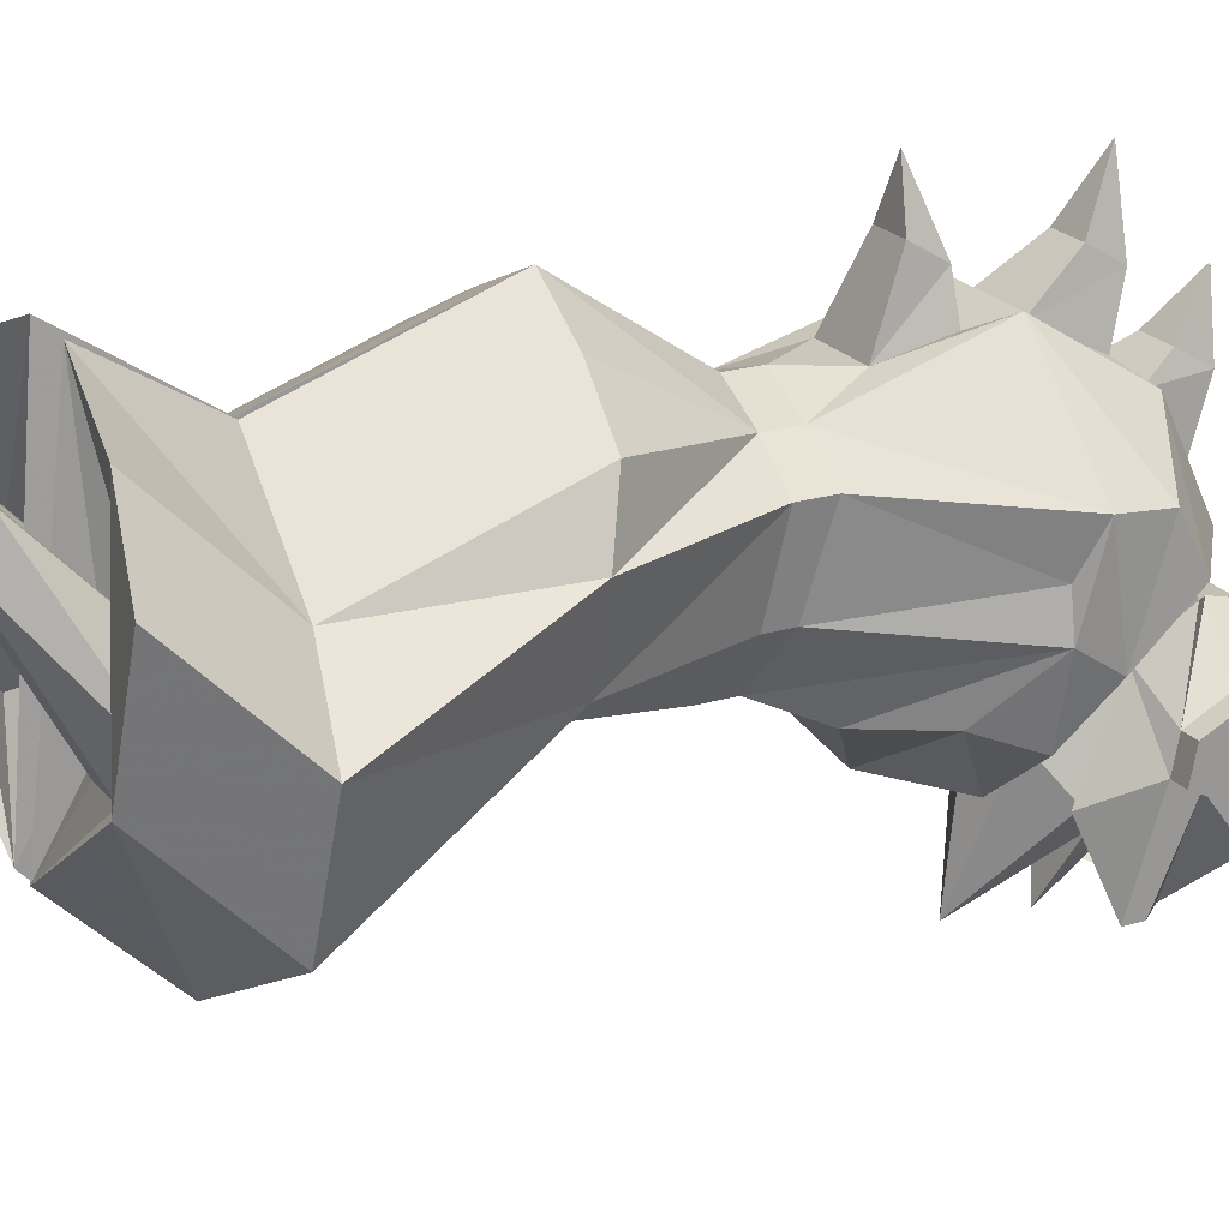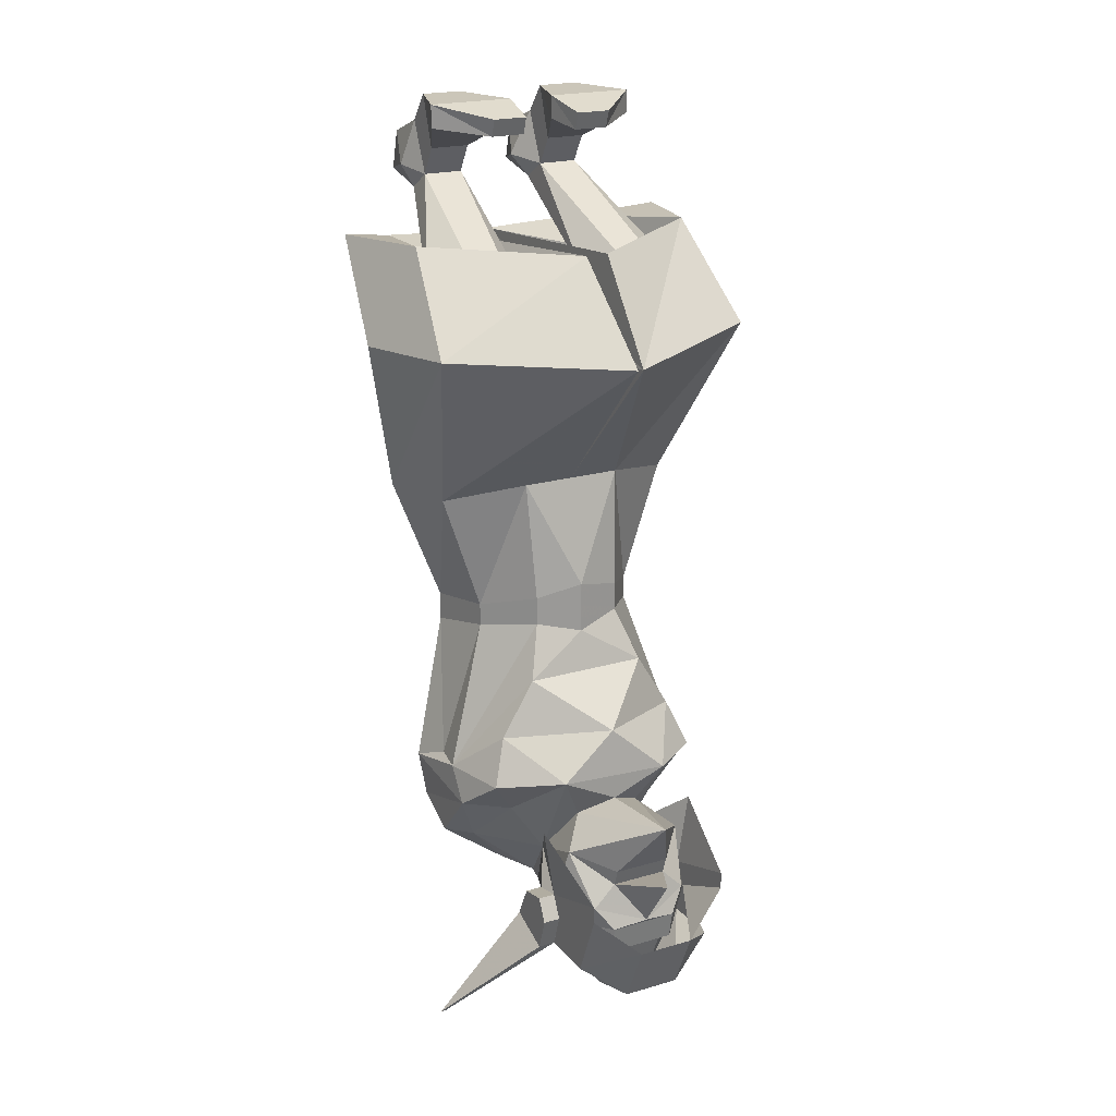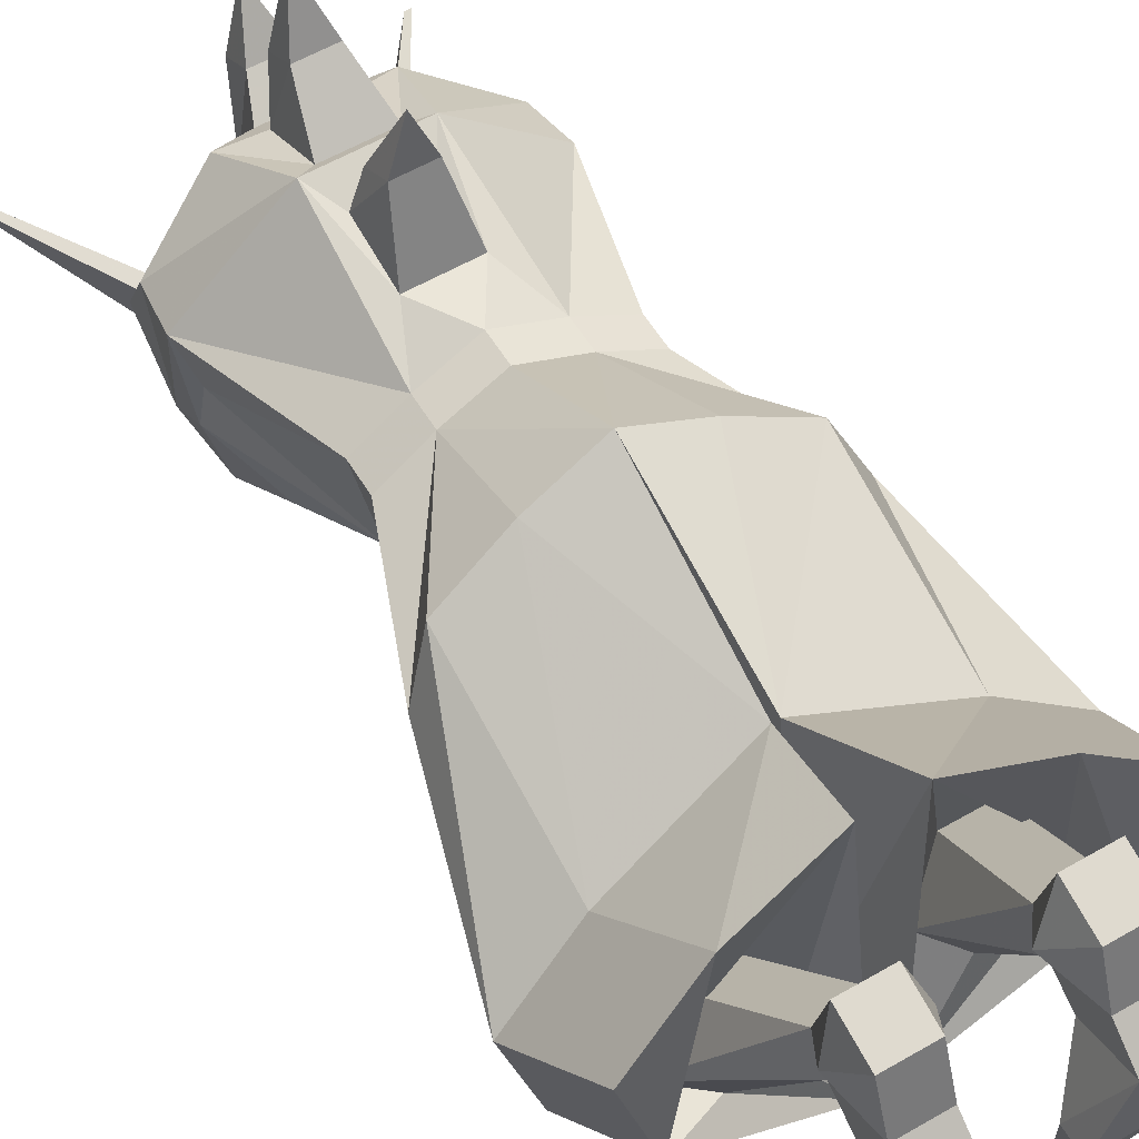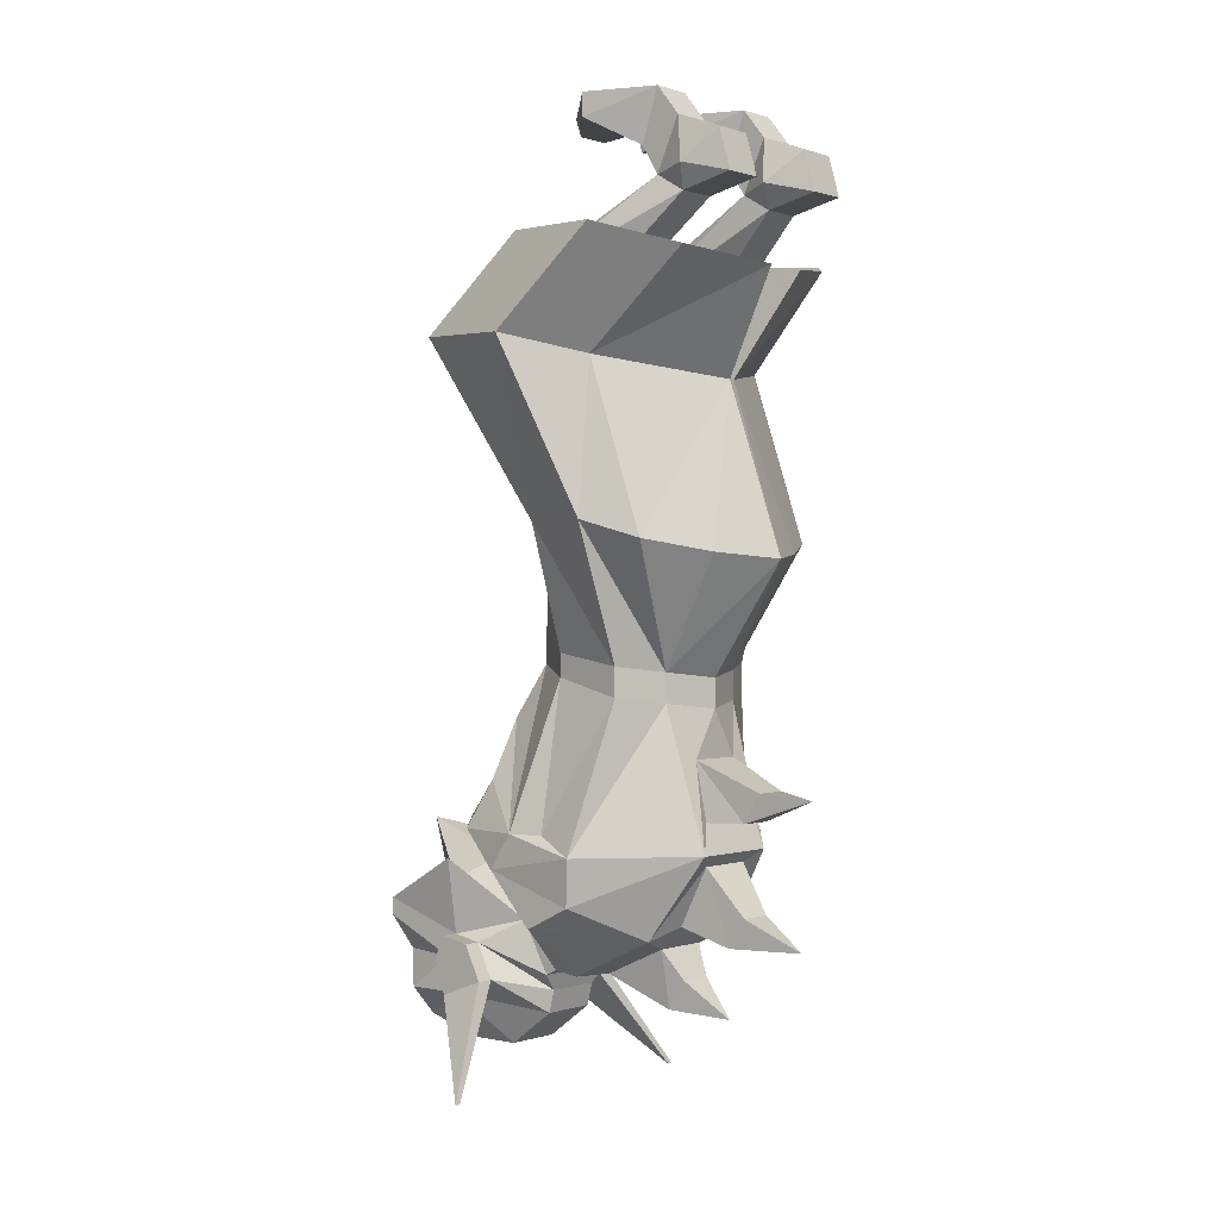
<metadata>
{"format":"obj","ext":"obj","renderer":"f3d","projection":"perspective","resolution":1024,"background":"white","views":[{"elev":21.5,"azim":-117.9,"up":"+Z"},{"elev":20.9,"azim":152.1,"up":"+Y"},{"elev":57.6,"azim":149.0,"up":"+Z"},{"elev":-0.0,"azim":-50.7,"up":"+Y"}]}
</metadata>
<code>
v -0.0625 -1.109 -0.1719
v 0.0625 -1.109 -0.1719
v 0.08594 -1.109 -0.1172
v -0.08594 -1.109 -0.1172
v -0.1484 -1.039 -0.1484
v -0.07031 -1.047 -0.2188
v -0.0625 -1.117 -0.1875
v 0.0625 -1.117 -0.1875
v 0.07031 -1.047 -0.2188
v 0.1484 -1.039 -0.1484
v 0.1797 -1.039 -0.1172
v 0.08594 -1.055 0
v 0.03906 -1.07 -0.01562
v 0.03906 -1.109 -0.1016
v -0.03906 -1.109 -0.1016
v -0.03906 -1.07 -0.01562
v -0.08594 -1.055 0
v -0.1797 -1.039 -0.1172
v -0.1797 -0.9688 -0.1797
v -0.1172 -0.9766 -0.2109
v -0.07812 -0.9141 -0.3047
v -0.04688 -0.9688 -0.2812
v -0.08594 -1 -0.3281
v -0.1016 -1.07 -0.3125
v -0.1016 -1.078 -0.2734
v 0.1016 -1.078 -0.2734
v 0.1016 -1.07 -0.3125
v 0.1172 -0.9688 -0.3125
v 0.1016 -1.031 -0.4297
v 0.1016 -1.102 -0.3281
v 0.1016 -1.055 -0.4297
v 0.1016 -1.148 -0.3906
v 0.03906 -1.109 -0.4531
v 0.03906 -1.195 -0.4141
v -0.03906 -1.109 -0.4531
v -0.03906 -1.195 -0.4141
v -0.1016 -1.148 -0.3906
v -0.1016 -1.102 -0.3281
v -0.1016 -1.055 -0.4297
v -0.1016 -1.031 -0.4297
v -0.1172 -0.9688 -0.3125
v 0.1172 -0.9766 -0.2109
v 0.07812 -0.9062 -0.3047
v 0.1562 -0.9219 -0.2422
v 0.1797 -0.9688 -0.1797
v 0.1797 -1.008 -0.05469
v 0.0625 -0.9453 0.07031
v 0.03906 -0.9609 0.05469
v 0.03906 -1.039 0.01562
v -0.02344 -1.109 0.007812
v 0.02344 -1.109 0.007812
v 0.02344 -1.148 -0.01562
v -0.02344 -1.148 -0.01562
v 0 -1.156 0.0625
v 0.1719 -0.9219 -0.1016
v 0.1875 -0.9453 -0.04688
v 0.1797 -0.9219 -0.1484
v 0.1172 -0.7266 -0.1172
v 0.1328 -0.75 -0.01562
v 0.07031 -0.7578 0.01562
v 0.1328 -0.8594 -0.2188
v 0.08594 -0.7812 -0.2188
v 0.0625 -0.7109 -0.1875
v 0.1172 -0.6953 -0.1172
v 0.1328 -0.7109 -0.01562
v 0.07031 -0.7188 0.01562
v 0 -0.7266 0.03906
v 0 -0.7656 0.03906
v 0.03906 -0.8281 0.03906
v 0.03906 -0.9062 0.05469
v -0.03906 -0.9062 0.05469
v -0.0625 -0.9453 0.07031
v -0.03906 -0.9609 0.05469
v -0.02344 -1.023 0.1016
v 0.02344 -1.023 0.1016
v 0.02344 -1.062 0.07812
v -0.03906 -1.039 0.01562
v -0.1797 -1.008 -0.05469
v -0.1875 -0.9453 -0.04688
v -0.1797 -0.9219 -0.1484
v -0.1562 -0.9219 -0.2422
v -0.1328 -0.8594 -0.2188
v 0 -0.8438 -0.2969
v 0 -0.9453 -0.3047
v 0 -0.9297 -0.4453
v -0.03906 -1.016 -0.3828
v -0.03906 -1.039 -0.375
v -0.07031 -1.07 -0.375
v -0.125 -1.102 -0.3281
v -0.125 -1.07 -0.3125
v -0.125 -1.078 -0.2734
v -0.1016 -1.125 -0.25
v -0.03906 -1.141 -0.1953
v -0.1719 -0.9219 -0.1016
v -0.1172 -0.7266 -0.1172
v -0.0625 -0.7109 -0.1875
v -0.08594 -0.7812 -0.2188
v -0.1328 -0.75 -0.01562
v -0.1328 -0.7109 -0.01562
v -0.1172 -0.6953 -0.1172
v -0.0625 -0.6719 -0.1875
v 0 -0.6562 -0.2031
v 0 -0.7266 -0.2031
v -0.07031 -0.7578 0.01562
v -0.07031 -0.7188 0.01562
v -0.03906 -0.8281 0.03906
v 0 -0.5781 0.1406
v -0.08594 -0.5703 0.1016
v -0.1719 -0.5547 0.05469
v -0.2031 -0.5312 -0.01562
v -0.1719 -0.5312 -0.1172
v -0.07031 -0.5078 -0.1719
v 0 -0.5078 -0.1719
v 0.07031 -0.5078 -0.1719
v 0.0625 -0.6719 -0.1875
v 0.1719 -0.5312 -0.1172
v 0.2031 -0.5312 -0.01562
v 0.1719 -0.5547 0.05469
v 0.08594 -0.5703 0.1016
v -0.02344 -0.8672 0.125
v 0.02344 -0.8672 0.125
v 0.02344 -0.9062 0.1016
v -0.02344 -0.9062 0.1016
v 0 -1.062 0.1719
v -0.02344 -1.062 0.07812
v 0 -0.875 0.1875
v 0.03906 -1.219 -0.2656
v -0.03906 -1.219 -0.2656
v -0.03906 -1.219 -0.3359
v 0.03906 -1.219 -0.3359
v 0.1016 -1.148 -0.3125
v 0.03906 -1.172 -0.2031
v -0.03906 -1.172 -0.2031
v -0.1016 -1.148 -0.3125
v 0.125 -1.102 -0.3281
v 0.125 -1.148 -0.3125
v 0.2266 -1.281 -0.2109
v 0.1016 -1.125 -0.25
v 0.03906 -1.141 -0.1953
v -0.2031 -1.266 -0.2109
v -0.2109 -1.266 -0.2109
v -0.125 -1.148 -0.3125
v 0.125 -1.125 -0.25
v 0.125 -1.078 -0.2734
v 0.125 -1.07 -0.3125
v 0.07031 -1.07 -0.375
v 0.08594 -1 -0.3281
v 0.04688 -0.9688 -0.2812
v 0.03906 -1.016 -0.3828
v 0.03906 -1.039 -0.375
v 0 -1.016 -0.4531
v 0 -1.094 -0.3984
v -0.04688 -1.102 -0.3906
v -0.04688 -1.141 -0.3828
v -0.04688 -1.148 -0.3594
v 0.04688 -1.148 -0.3594
v 0.04688 -1.141 -0.3828
v 0.04688 -1.102 -0.3906
v -0.125 -1.125 -0.25
v 0.2344 -1.281 -0.2109
v -0.1719 -0.3281 -0.02344
v -0.2656 -0.3047 -0.09375
v -0.2266 -0.2969 -0.2422
v 0 -0.3047 -0.3672
v 0.007812 -0.3516 0.0625
v 0.007812 -0.3047 -0.3672
v 0.2266 -0.2969 -0.2422
v 0.2656 -0.3047 -0.09375
v 0.1719 -0.3281 -0.02344
v -0.1484 -0.2031 0.1016
v -0.2422 -0.1797 0.03125
v -0.2031 -0.1719 -0.1172
v -0.01562 -0.1797 -0.2422
v -0.03125 -0.2188 0.1484
v 0 -0.3516 0.0625
v -0.1875 -0.2344 -0.1172
v -0.1328 -0.2031 -0.1406
v -0.08594 -0.2031 -0.1406
v -0.04688 -0.2344 -0.1172
v -0.09375 -0.2734 -0.07031
v -0.1484 -0.2734 -0.07031
v -0.1172 -0.1328 0.07812
v -0.1172 -0.1094 0.03906
v -0.0625 -0.1094 0.03906
v -0.0625 -0.1328 0.07812
v -0.0625 -0.1172 0.1484
v -0.1172 -0.1172 0.1484
v -0.1328 -0.1016 0.08594
v -0.1172 -0.03906 0.07031
v -0.1172 -0.07031 0.01562
v -0.0625 -0.07031 0.01562
v -0.0625 -0.03906 0.07031
v -0.03906 -0.1016 0.08594
v -0.0625 -0.0625 0.1328
v -0.1172 -0.0625 0.1328
v -0.1172 0 0.03906
v -0.1484 -0.03125 -0.05469
v -0.03125 -0.03125 -0.05469
v -0.0625 0 0.03906
v -0.03125 0 -0.05469
v -0.1484 0 -0.05469
v -0.08594 -0.03906 -0.1094
v -0.03906 -0.03906 -0.1094
v -0.03906 -0.01562 -0.1172
v -0.08594 -0.01562 -0.1172
v 0.2422 -0.1797 0.03125
v 0.1484 -0.2031 0.1016
v 0.2031 -0.1719 -0.1172
v 0.1875 -0.2344 -0.1172
v 0.03125 -0.2188 0.1484
v 0.01562 -0.1797 -0.2422
v 0.1328 -0.2031 -0.1406
v 0.1172 -0.1094 0.03906
v 0.1172 -0.1328 0.07812
v 0.1484 -0.2734 -0.07031
v 0.09375 -0.2734 -0.07031
v 0.04688 -0.2344 -0.1172
v 0.08594 -0.2031 -0.1406
v 0.0625 -0.1094 0.03906
v 0.1172 -0.07031 0.01562
v 0.1172 -0.03906 0.07031
v 0.1328 -0.1016 0.08594
v 0.1172 -0.1172 0.1484
v 0.0625 -0.1172 0.1484
v 0.0625 -0.1328 0.07812
v 0.1484 0 -0.05469
v 0.08594 -0.01562 -0.1172
v 0.03906 -0.01562 -0.1172
v 0.03125 0 -0.05469
v 0.1172 0 0.03906
v 0.1484 -0.03125 -0.05469
v 0.08594 -0.03906 -0.1094
v 0.03906 -0.03906 -0.1094
v 0.03125 -0.03125 -0.05469
v 0.0625 0 0.03906
v 0.0625 -0.03906 0.07031
v 0.0625 -0.07031 0.01562
v 0.03906 -0.1016 0.08594
v 0.0625 -0.0625 0.1328
v 0.1172 -0.0625 0.1328
f 1 2 3
f 1 3 4
f 1 4 5
f 1 5 6
f 1 6 7
f 1 7 2
f 2 7 8
f 2 8 9
f 2 9 10
f 2 10 3
f 3 10 11
f 3 11 12
f 3 12 13
f 3 13 14
f 3 14 4
f 4 14 15
f 4 15 16
f 4 16 17
f 4 17 18
f 4 18 5
f 6 25 7
f 6 7 1
f 1 7 2
f 2 7 8
f 2 8 9
f 9 8 26
f 33 34 35
f 35 34 36
f 35 36 37
f 11 46 12
f 12 46 47
f 12 47 48
f 12 48 49
f 12 49 17
f 12 17 16
f 12 16 13
f 60 68 69
f 60 69 47
f 47 69 70
f 47 70 71
f 47 71 72
f 47 72 73
f 47 73 48
f 49 77 17
f 17 77 73
f 17 73 72
f 17 72 78
f 17 78 18
f 25 92 93
f 25 93 7
f 7 93 8
f 7 8 2
f 7 2 1
f 7 1 6
f 1 7 2
f 2 7 8
f 2 8 9
f 8 2 7
f 7 2 1
f 7 1 6
f 104 72 106
f 104 106 68
f 105 67 107
f 100 112 101
f 101 112 102
f 102 112 113
f 102 113 114
f 102 114 115
f 64 115 114
f 66 107 67
f 68 106 69
f 71 106 72
f 127 128 129
f 127 129 130
f 127 130 131
f 127 131 132
f 127 132 128
f 128 132 133
f 128 133 134
f 128 134 129
f 129 134 36
f 129 36 130
f 130 36 34
f 130 34 131
f 131 34 32
f 131 138 132
f 132 138 139
f 132 139 133
f 133 139 93
f 133 93 92
f 133 92 134
f 134 37 36
f 93 139 8
f 8 139 26
f 26 139 138
f 2 8 9
f 2 8 9
f 6 7 1
f 112 164 113
f 113 166 114
f 170 174 176
f 170 176 172
f 170 172 171
f 172 176 177
f 172 177 173
f 173 177 178
f 173 178 179
f 173 179 174
f 174 179 180
f 174 180 181
f 174 181 176
f 206 208 207
f 207 208 209
f 207 209 210
f 208 211 212
f 208 212 209
f 209 215 210
f 210 215 216
f 210 216 217
f 210 217 211
f 211 218 212
f 217 218 211
f 5 18 19
f 5 19 20
f 5 20 6
f 6 20 21
f 6 24 25
f 9 26 27
f 9 27 28
f 28 27 29
f 29 27 30
f 29 30 31
f 31 30 32
f 31 32 33
f 33 32 34
f 35 37 38
f 35 38 39
f 39 38 40
f 40 38 24
f 40 24 41
f 41 24 6
f 42 10 9
f 42 9 43
f 42 43 44
f 42 44 45
f 42 45 10
f 10 45 11
f 11 45 46
f 55 56 57
f 55 57 58
f 55 58 59
f 55 59 56
f 56 59 60
f 56 60 47
f 56 47 46
f 56 46 45
f 56 45 57
f 57 45 44
f 57 44 61
f 57 61 62
f 57 62 63
f 57 63 58
f 18 78 19
f 19 78 79
f 19 79 80
f 19 80 81
f 19 81 20
f 20 81 21
f 21 81 82
f 21 82 83
f 80 79 94
f 80 94 95
f 80 95 96
f 80 96 97
f 80 97 82
f 80 82 81
f 96 103 97
f 97 103 62
f 97 62 83
f 97 83 82
f 104 98 79
f 104 79 72
f 105 107 108
f 105 108 109
f 105 109 110
f 105 110 99
f 99 110 111
f 99 111 100
f 100 111 112
f 103 63 62
f 64 114 116
f 64 116 65
f 65 116 117
f 65 117 66
f 66 117 118
f 66 118 119
f 66 119 107
f 43 83 61
f 43 61 44
f 62 61 83
f 94 98 95
f 98 94 79
f 72 79 78
f 131 32 30
f 134 38 37
f 110 109 161
f 110 161 162
f 110 162 111
f 111 162 163
f 111 163 112
f 112 163 164
f 113 164 107
f 113 107 165
f 113 165 166
f 114 166 116
f 116 166 167
f 116 167 117
f 117 167 168
f 117 168 118
f 118 168 169
f 118 169 119
f 119 169 165
f 119 165 107
f 162 161 170
f 162 170 171
f 162 171 163
f 163 171 172
f 163 172 164
f 164 172 173
f 164 173 174
f 164 174 175
f 164 175 107
f 107 175 108
f 108 175 109
f 109 175 161
f 161 175 174
f 161 174 170
f 206 207 169
f 206 169 168
f 206 168 208
f 207 210 165
f 207 165 169
f 208 168 167
f 208 167 211
f 210 211 165
f 165 211 166
f 166 211 167
f 6 21 22
f 6 23 24
f 13 51 14
f 14 51 52
f 15 53 16
f 16 53 50
f 50 53 54
f 51 54 52
f 48 75 49
f 49 75 76
f 21 83 43
f 21 43 84
f 21 84 22
f 23 85 86
f 23 87 88
f 23 88 24
f 24 88 38
f 24 38 89
f 24 89 90
f 24 90 25
f 25 90 91
f 69 121 70
f 70 121 122
f 71 123 106
f 124 74 125
f 124 76 75
f 77 125 73
f 73 125 74
f 126 120 123
f 126 122 121
f 123 120 106
f 131 137 138
f 134 92 140
f 26 144 27
f 27 144 145
f 27 145 30
f 27 30 146
f 27 146 147
f 27 147 9
f 9 148 43
f 43 148 84
f 85 147 149
f 87 150 151
f 88 153 38
f 38 153 154
f 38 154 134
f 134 154 155
f 134 155 129
f 129 155 130
f 130 155 156
f 130 156 131
f 131 156 157
f 131 157 30
f 30 157 158
f 30 158 146
f 146 150 147
f 89 142 159
f 89 159 90
f 90 159 91
f 141 159 142
f 143 160 136
f 143 136 135
f 143 135 145
f 143 145 144
f 158 153 152
f 153 158 157
f 153 157 154
f 154 157 156
f 154 156 155
f 30 145 135
f 176 181 182
f 176 182 183
f 176 183 177
f 177 183 178
f 178 183 184
f 178 184 179
f 179 184 185
f 179 185 180
f 180 185 181
f 181 185 182
f 182 185 186
f 182 186 187
f 182 187 188
f 182 188 183
f 183 188 189
f 183 189 190
f 184 191 192
f 184 192 193
f 184 193 185
f 185 193 186
f 186 193 194
f 187 195 188
f 188 195 189
f 189 196 190
f 190 196 197
f 191 198 199
f 191 199 192
f 196 201 197
f 197 201 202
f 197 202 203
f 197 203 198
f 198 203 200
f 198 200 199
f 204 200 203
f 204 203 205
f 205 203 202
f 205 202 201
f 192 194 193
f 209 212 213
f 209 213 214
f 209 214 215
f 212 218 213
f 213 218 219
f 213 220 221
f 213 221 222
f 213 222 214
f 214 222 223
f 214 223 224
f 214 224 225
f 214 225 215
f 215 225 216
f 216 225 217
f 217 225 219
f 217 219 218
f 226 230 231
f 226 231 232
f 226 232 227
f 227 232 233
f 227 233 228
f 228 233 229
f 229 233 234
f 229 234 235
f 230 221 220
f 230 220 231
f 231 234 233
f 231 233 232
f 237 219 236
f 237 236 235
f 237 235 234
f 238 239 236
f 238 236 219
f 238 219 225
f 238 225 224
f 238 224 239
f 221 240 222
f 222 240 223
f 6 22 23
f 13 16 50
f 13 50 51
f 50 54 51
f 48 73 74
f 48 74 75
f 22 84 85
f 22 85 23
f 25 91 92
f 69 106 120
f 69 120 121
f 124 75 74
f 126 121 120
f 26 138 143
f 26 143 144
f 9 147 148
f 84 148 85
f 85 148 147
f 91 159 92
f 92 159 140
f 140 159 141
f 137 160 138
f 138 160 143
f 186 194 187
f 187 194 195
f 189 195 192
f 189 192 196
f 192 199 196
f 196 199 200
f 196 200 201
f 204 205 201
f 204 201 200
f 194 192 195
f 226 227 228
f 226 228 229
f 226 229 230
f 229 235 230
f 230 235 236
f 230 236 221
f 239 224 223
f 239 223 240
f 239 240 236
f 236 240 221
f 14 52 15
f 15 52 53
f 52 54 53
f 49 76 77
f 70 122 71
f 71 122 123
f 124 125 76
f 77 76 125
f 126 123 122
f 131 30 135
f 131 135 136
f 131 136 137
f 134 140 141
f 134 141 142
f 134 142 38
f 85 149 86
f 87 151 152
f 87 152 88
f 146 152 150
f 152 151 150
f 142 89 38
f 137 136 160
f 183 190 184
f 184 190 191
f 190 197 198
f 190 198 191
f 213 219 220
f 231 220 234
f 237 234 220
f 237 220 219
f 58 63 64
f 58 64 59
f 59 64 65
f 59 65 66
f 59 66 60
f 60 66 67
f 60 67 68
f 95 98 99
f 95 99 100
f 95 100 101
f 95 101 96
f 104 105 99
f 104 99 98
f 104 68 105
f 105 68 67
f 63 115 64
f 23 86 87
f 86 149 150
f 86 150 87
f 88 152 153
f 146 158 152
f 147 150 149
f 96 101 102
f 96 102 103
f 102 115 63
f 102 63 103

</code>
